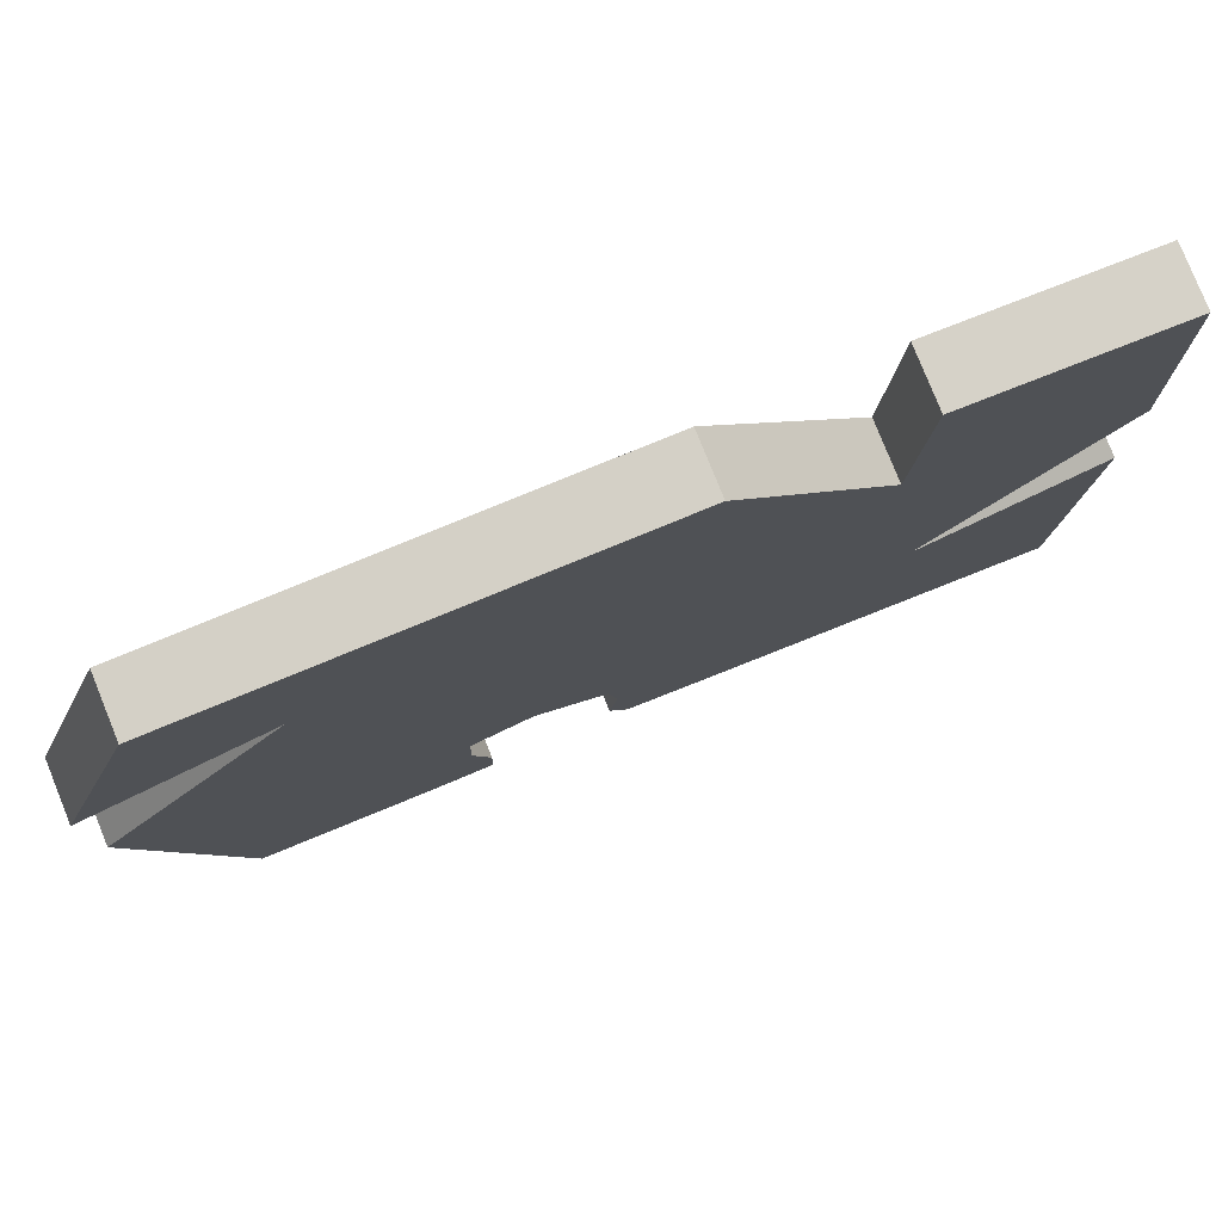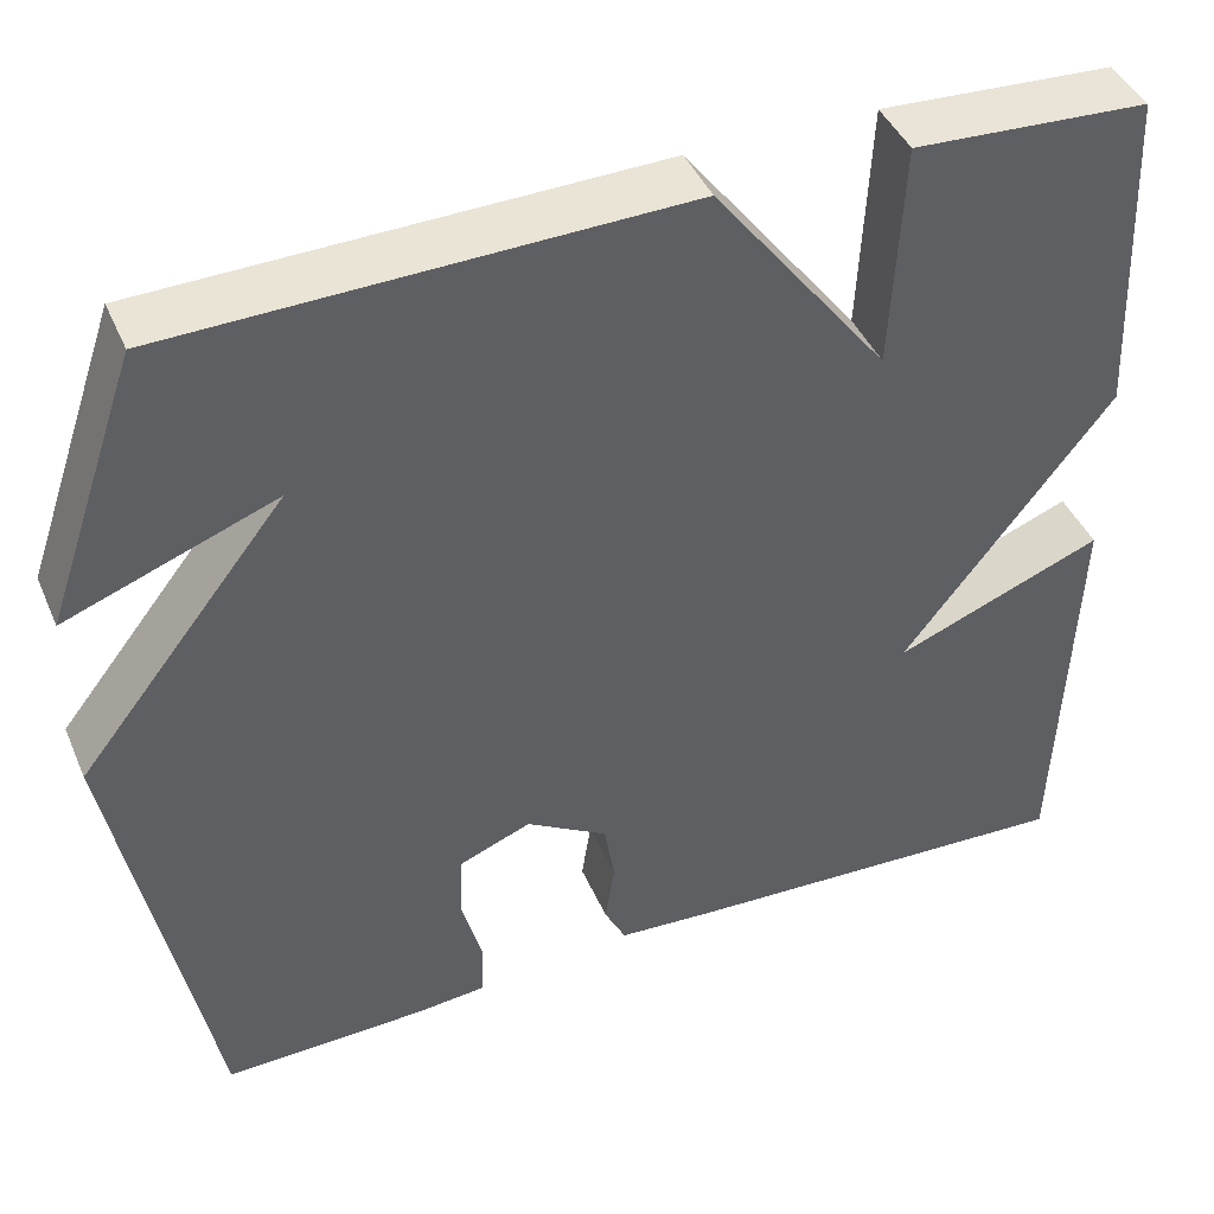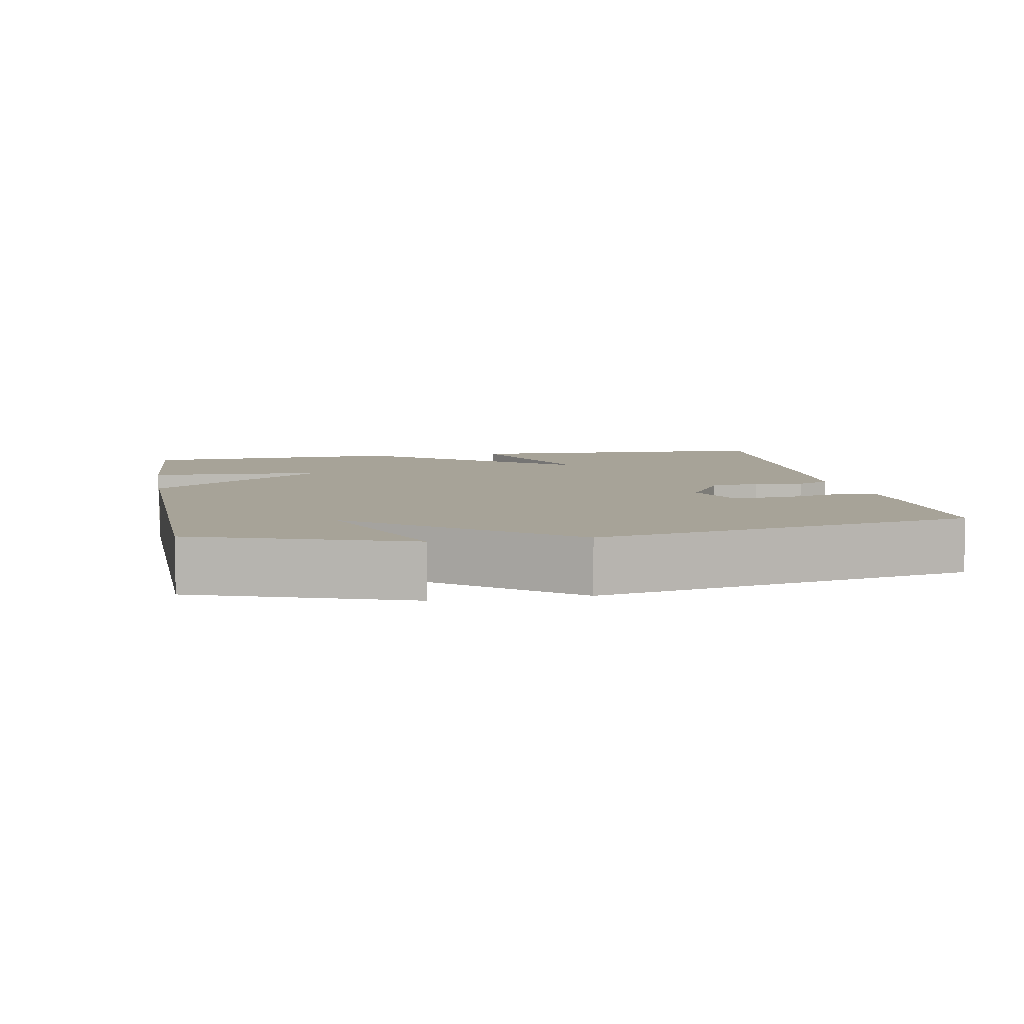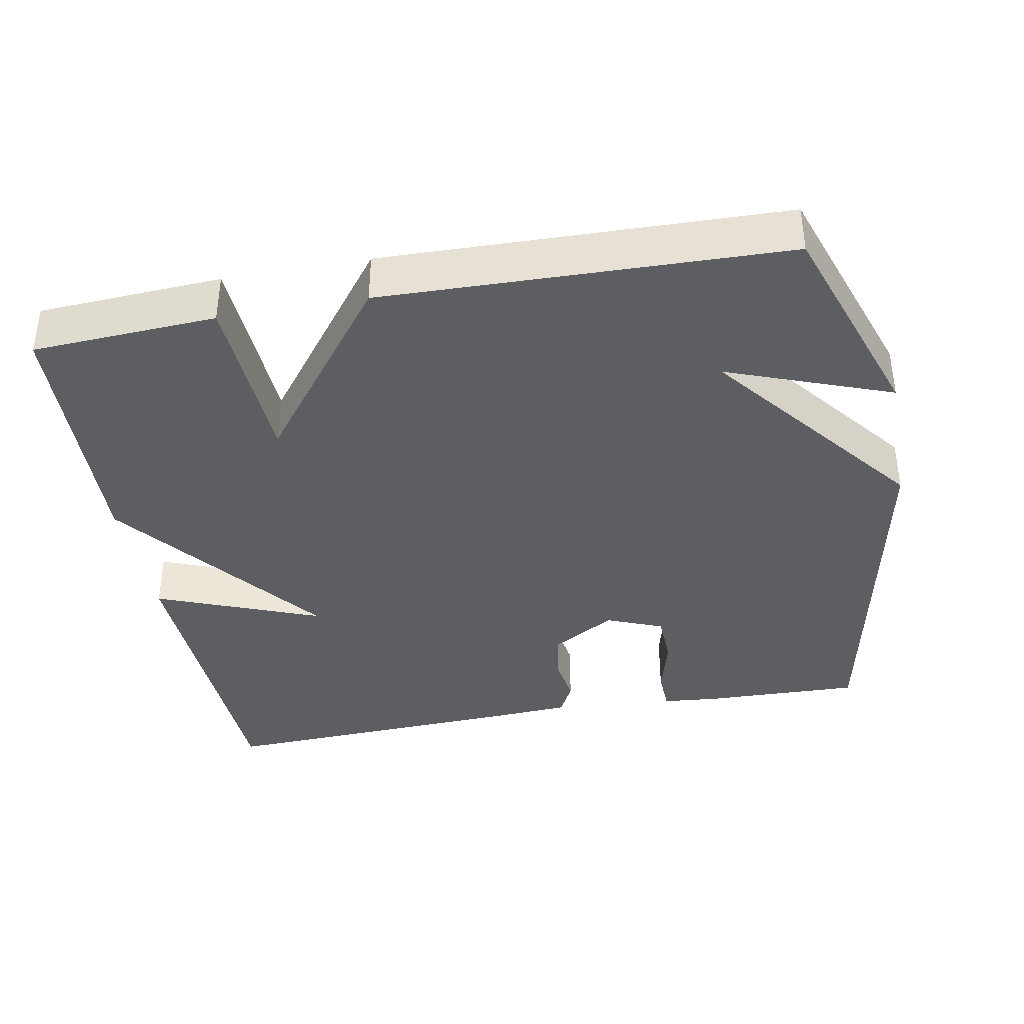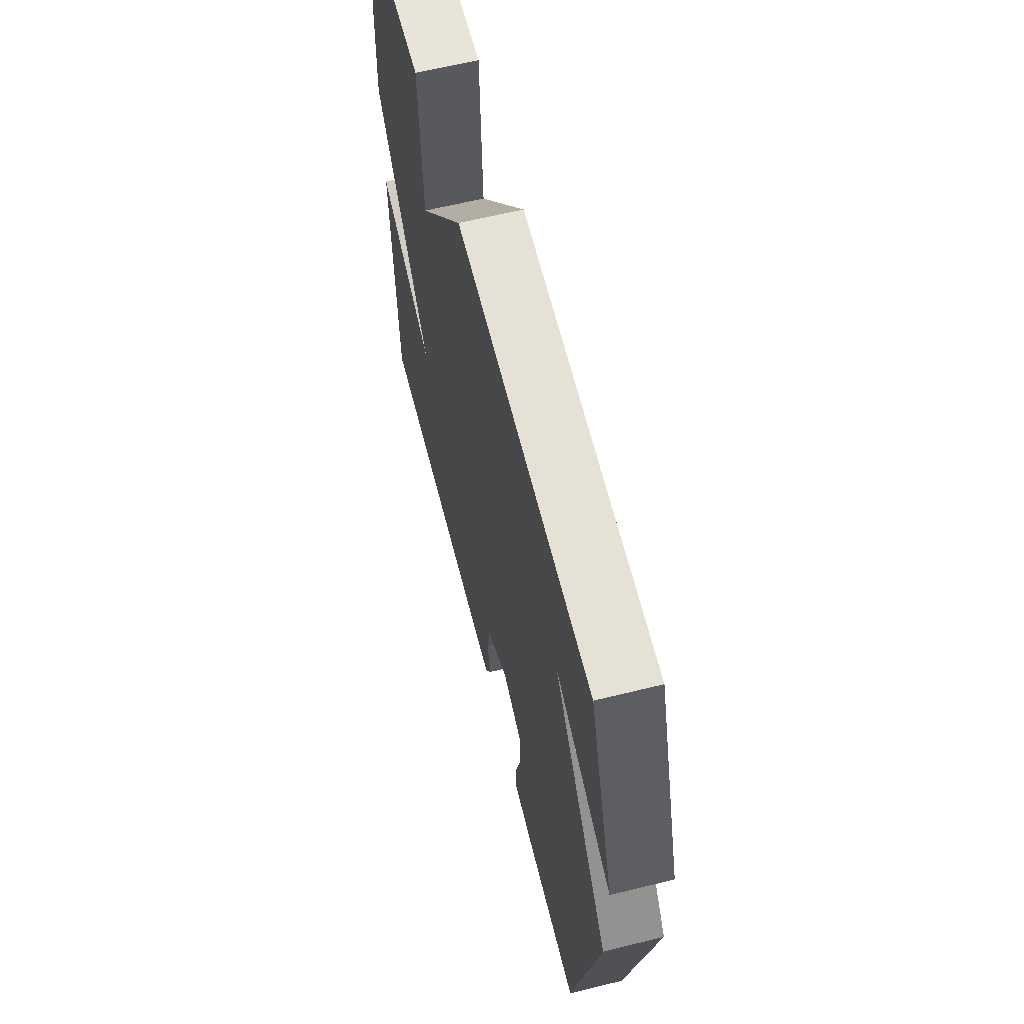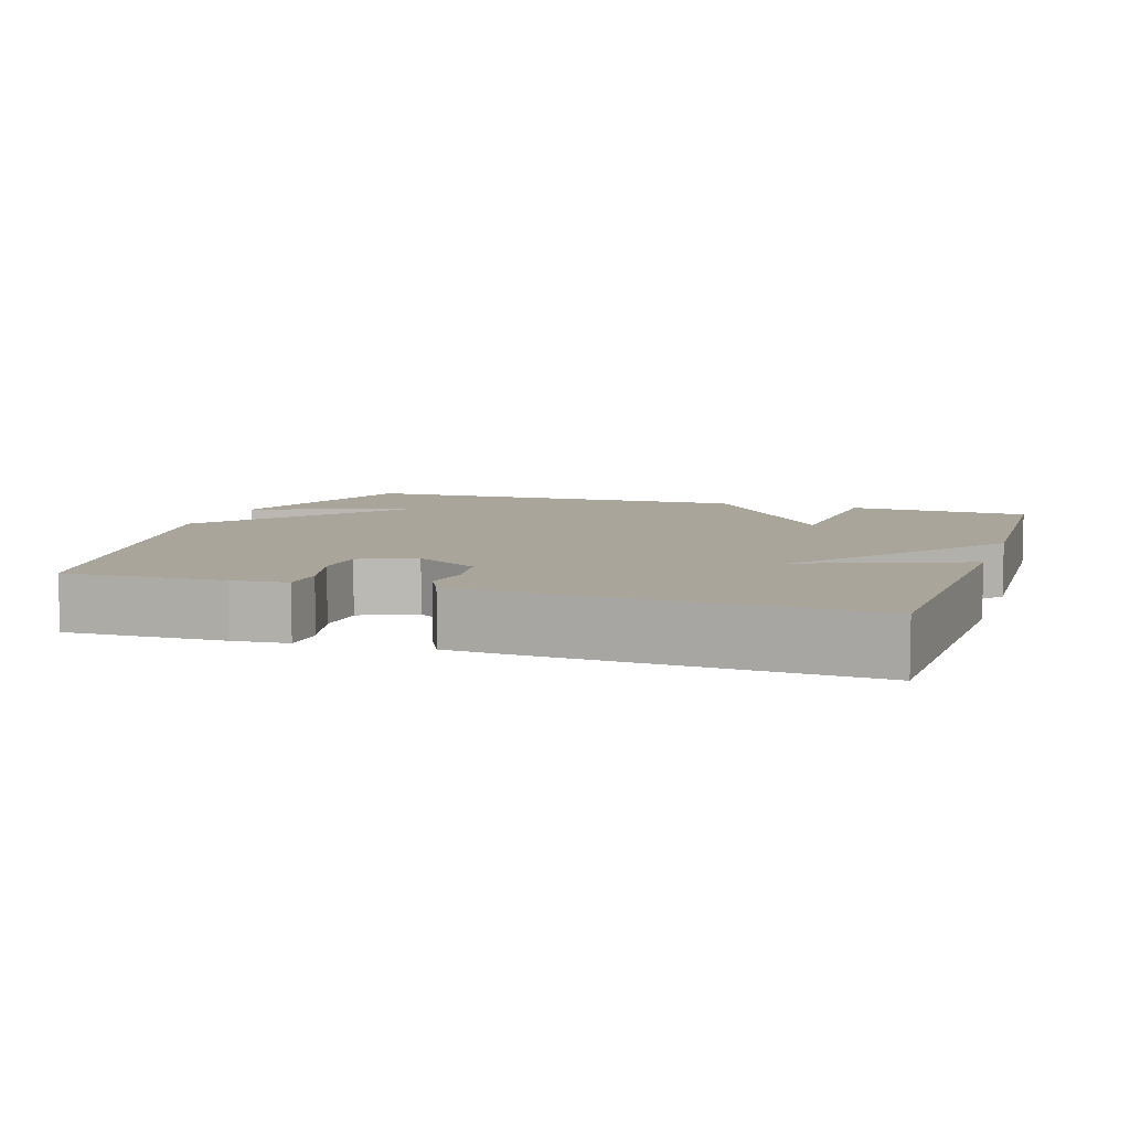
<metadata>
{"format":"obj","ext":"obj","renderer":"f3d","projection":"perspective","resolution":1024,"background":"white","views":[{"elev":79.6,"azim":158.0,"up":"+Z"},{"elev":43.0,"azim":157.7,"up":"+Z"},{"elev":6.8,"azim":79.6,"up":"+Y"},{"elev":-38.1,"azim":10.5,"up":"+Y"},{"elev":62.9,"azim":76.0,"up":"+Z"},{"elev":7.5,"azim":-161.8,"up":"+Y"}]}
</metadata>
<code>
v 0.5 0.07 0.5
v 0.6 0.07 0.211
v 0.376 0.07 0.295
v 0.6 0.07 0.011
v 0.5 0.07 -0.5
v 0.283 0.07 -0.494
v 0.207 0.07 -0.487
v 0.205 0.07 -0.427
v 0.227 0.07 -0.345
v 0.224 0.07 -0.273
v 0.147 0.07 -0.242
v 0.059 0.07 -0.294
v 0.048 0.07 -0.362
v 0.058 0.07 -0.428
v 0.035 0.07 -0.474
v -0.074 0.07 -0.481
v -0.5 0.07 -0.5
v -0.516 0.07 -0.061
v -0.292 0.07 -0.149
v -0.516 0.07 0.139
v -0.5 0.07 0.5
v -0.248 0.07 0.514
v -0.236 0.07 0.269
v -0.048 0.07 0.514
v 0.5 0 0.5
v 0.6 0 0.211
v 0.376 0 0.295
v 0.6 0 0.011
v 0.5 0 -0.5
v 0.283 0 -0.494
v 0.207 0 -0.487
v 0.205 0 -0.427
v 0.227 0 -0.345
v 0.224 0 -0.273
v 0.147 0 -0.242
v 0.059 0 -0.294
v 0.048 0 -0.362
v 0.058 0 -0.428
v 0.035 0 -0.474
v -0.074 0 -0.481
v -0.5 0 -0.5
v -0.516 0 -0.061
v -0.292 0 -0.149
v -0.516 0 0.139
v -0.5 0 0.5
v -0.248 0 0.514
v -0.236 0 0.269
v -0.048 0 0.514
f 23 24 1
f 21 22 23
f 20 21 23
f 19 20 23
f 19 23 1
f 17 18 19
f 16 17 19
f 15 16 19
f 14 15 19
f 13 14 19
f 12 13 19
f 11 12 19
f 7 8 9
f 6 7 9
f 5 6 9
f 4 5 9
f 3 4 9 10
f 1 2 3
f 19 1 3
f 11 19 3
f 3 10 11
f 25 48 47
f 47 46 45
f 47 45 44
f 47 44 43
f 25 47 43
f 43 42 41
f 43 41 40
f 43 40 39
f 43 39 38
f 43 38 37
f 43 37 36
f 43 36 35
f 33 32 31
f 33 31 30
f 33 30 29
f 33 29 28
f 34 33 28 27
f 27 26 25
f 27 25 43
f 27 43 35
f 35 34 27
f 1 25 26 2
f 2 26 27 3
f 3 27 28 4
f 4 28 29 5
f 5 29 30 6
f 6 30 31 7
f 7 31 32 8
f 8 32 33 9
f 9 33 34 10
f 10 34 35 11
f 11 35 36 12
f 12 36 37 13
f 13 37 38 14
f 14 38 39 15
f 15 39 40 16
f 16 40 41 17
f 17 41 42 18
f 18 42 43 19
f 19 43 44 20
f 20 44 45 21
f 21 45 46 22
f 22 46 47 23
f 23 47 48 24
f 24 48 25 1

</code>
